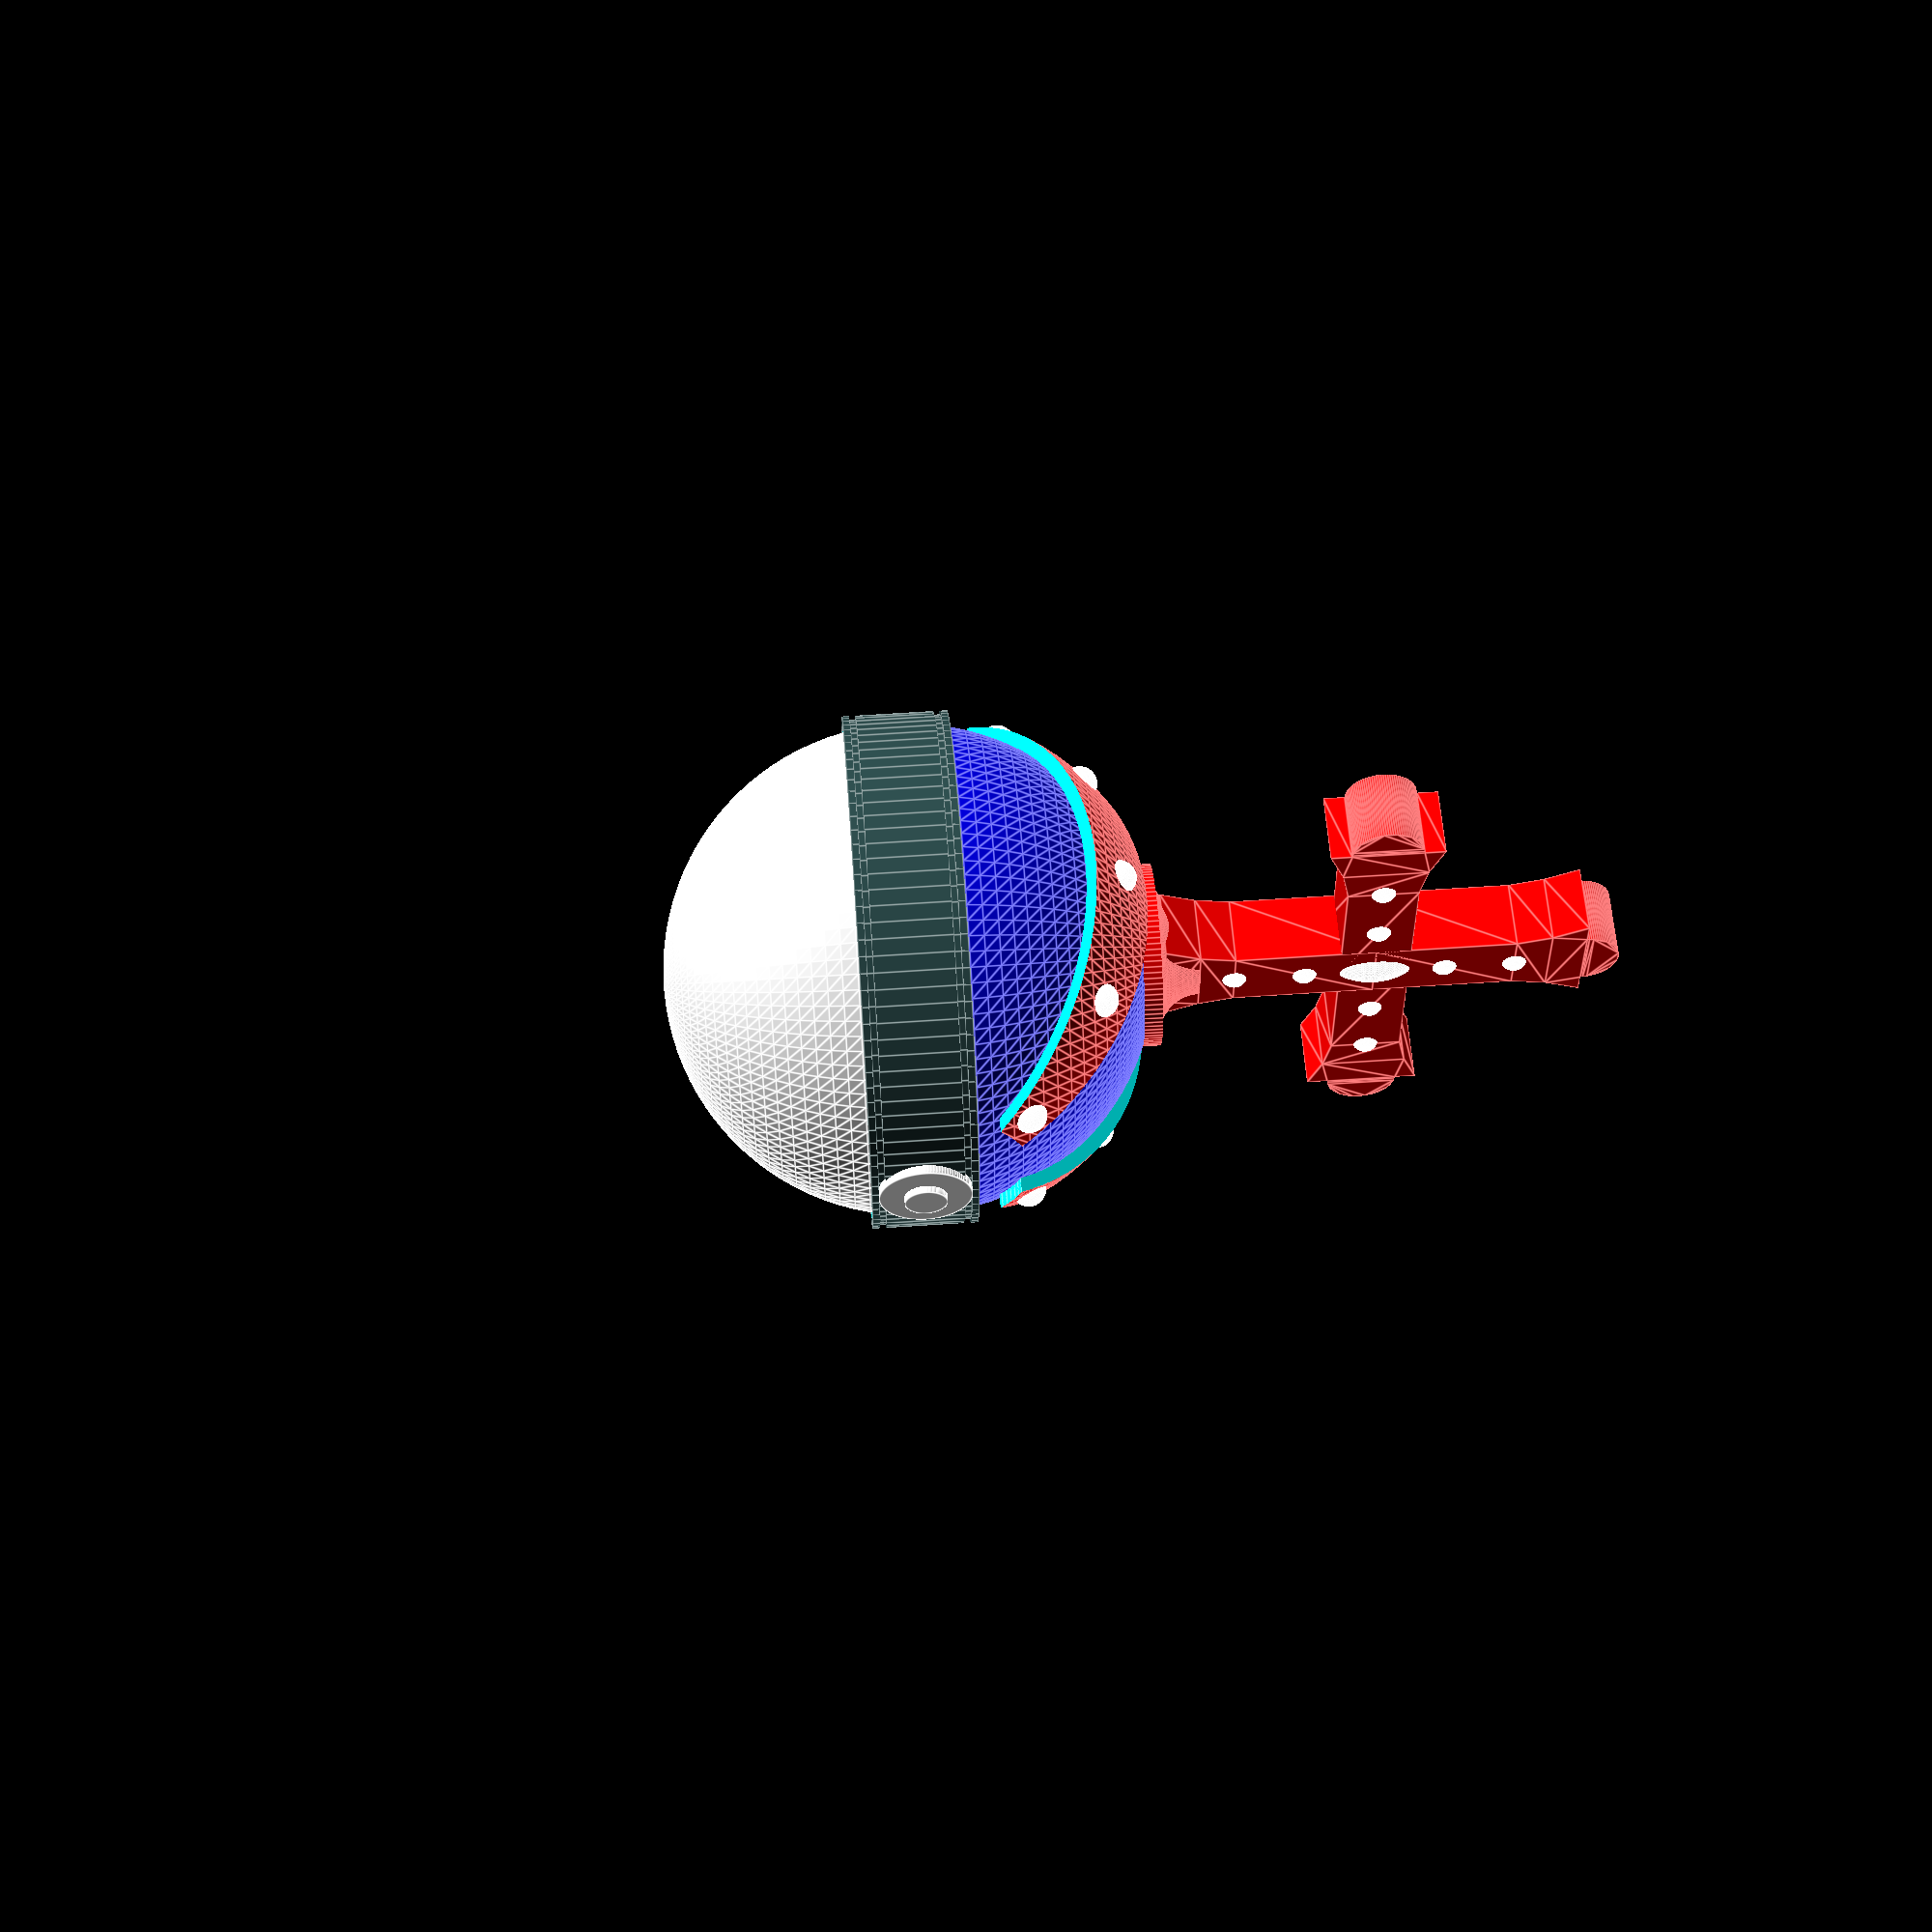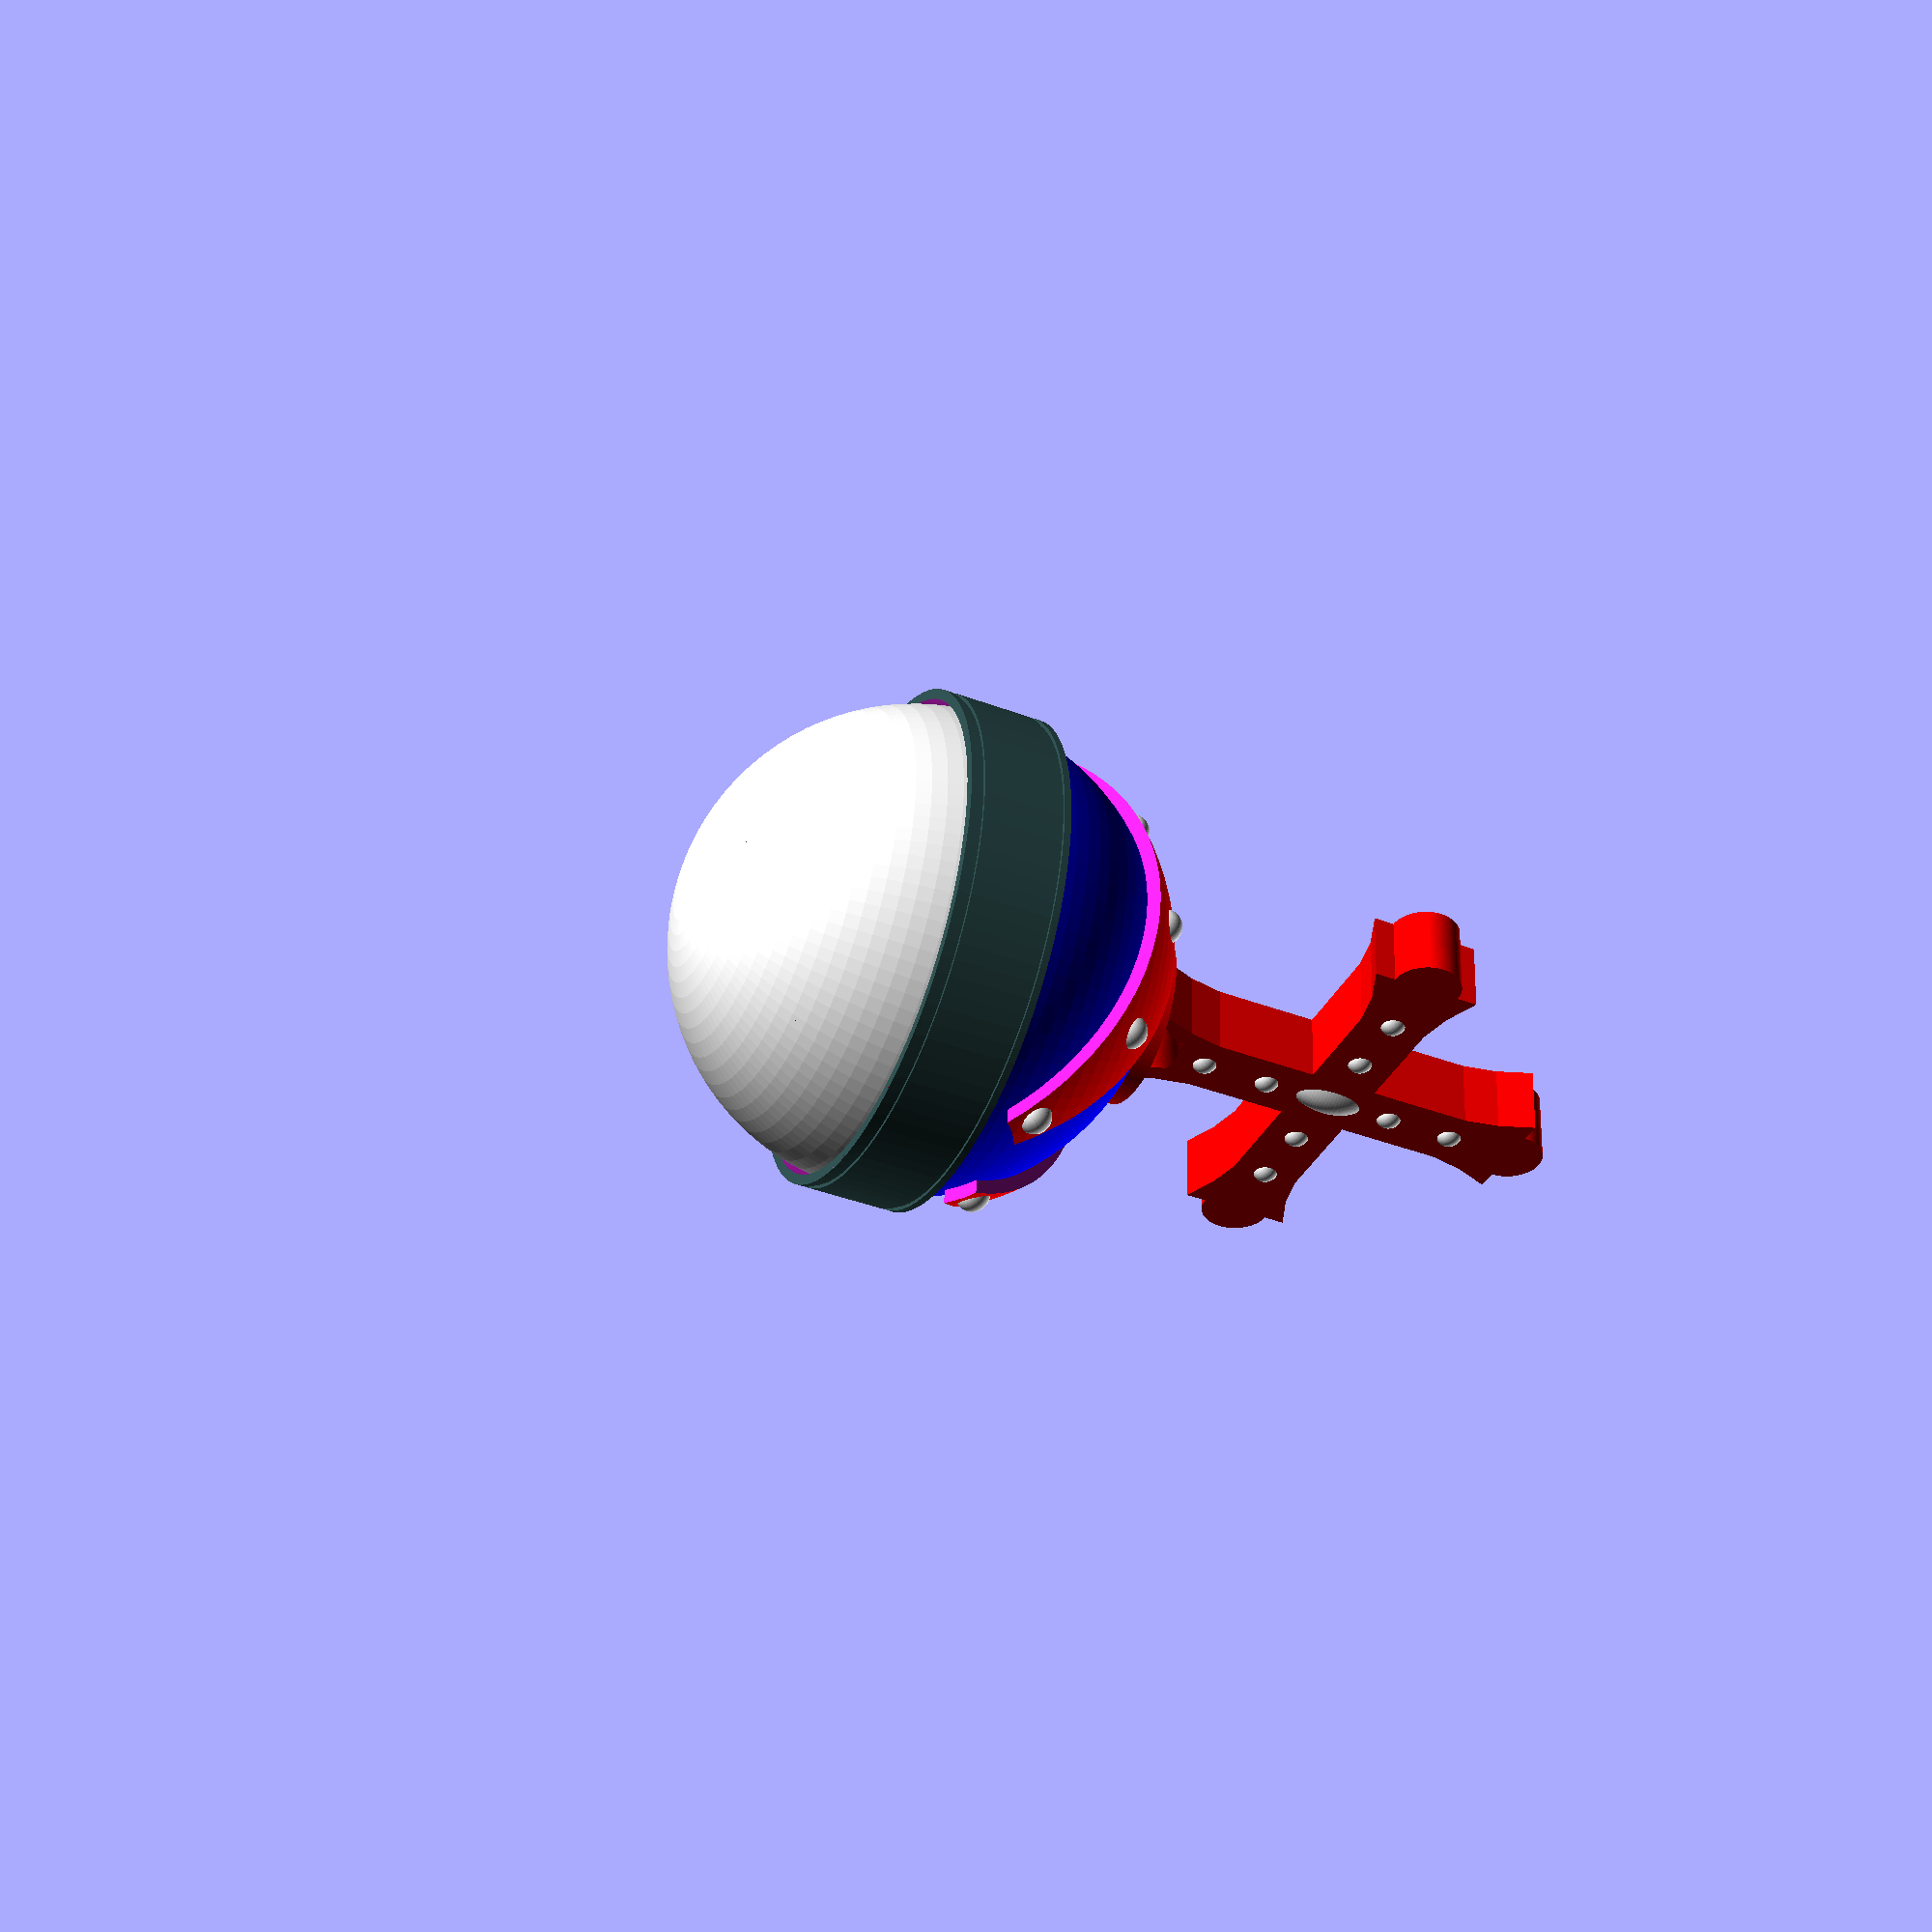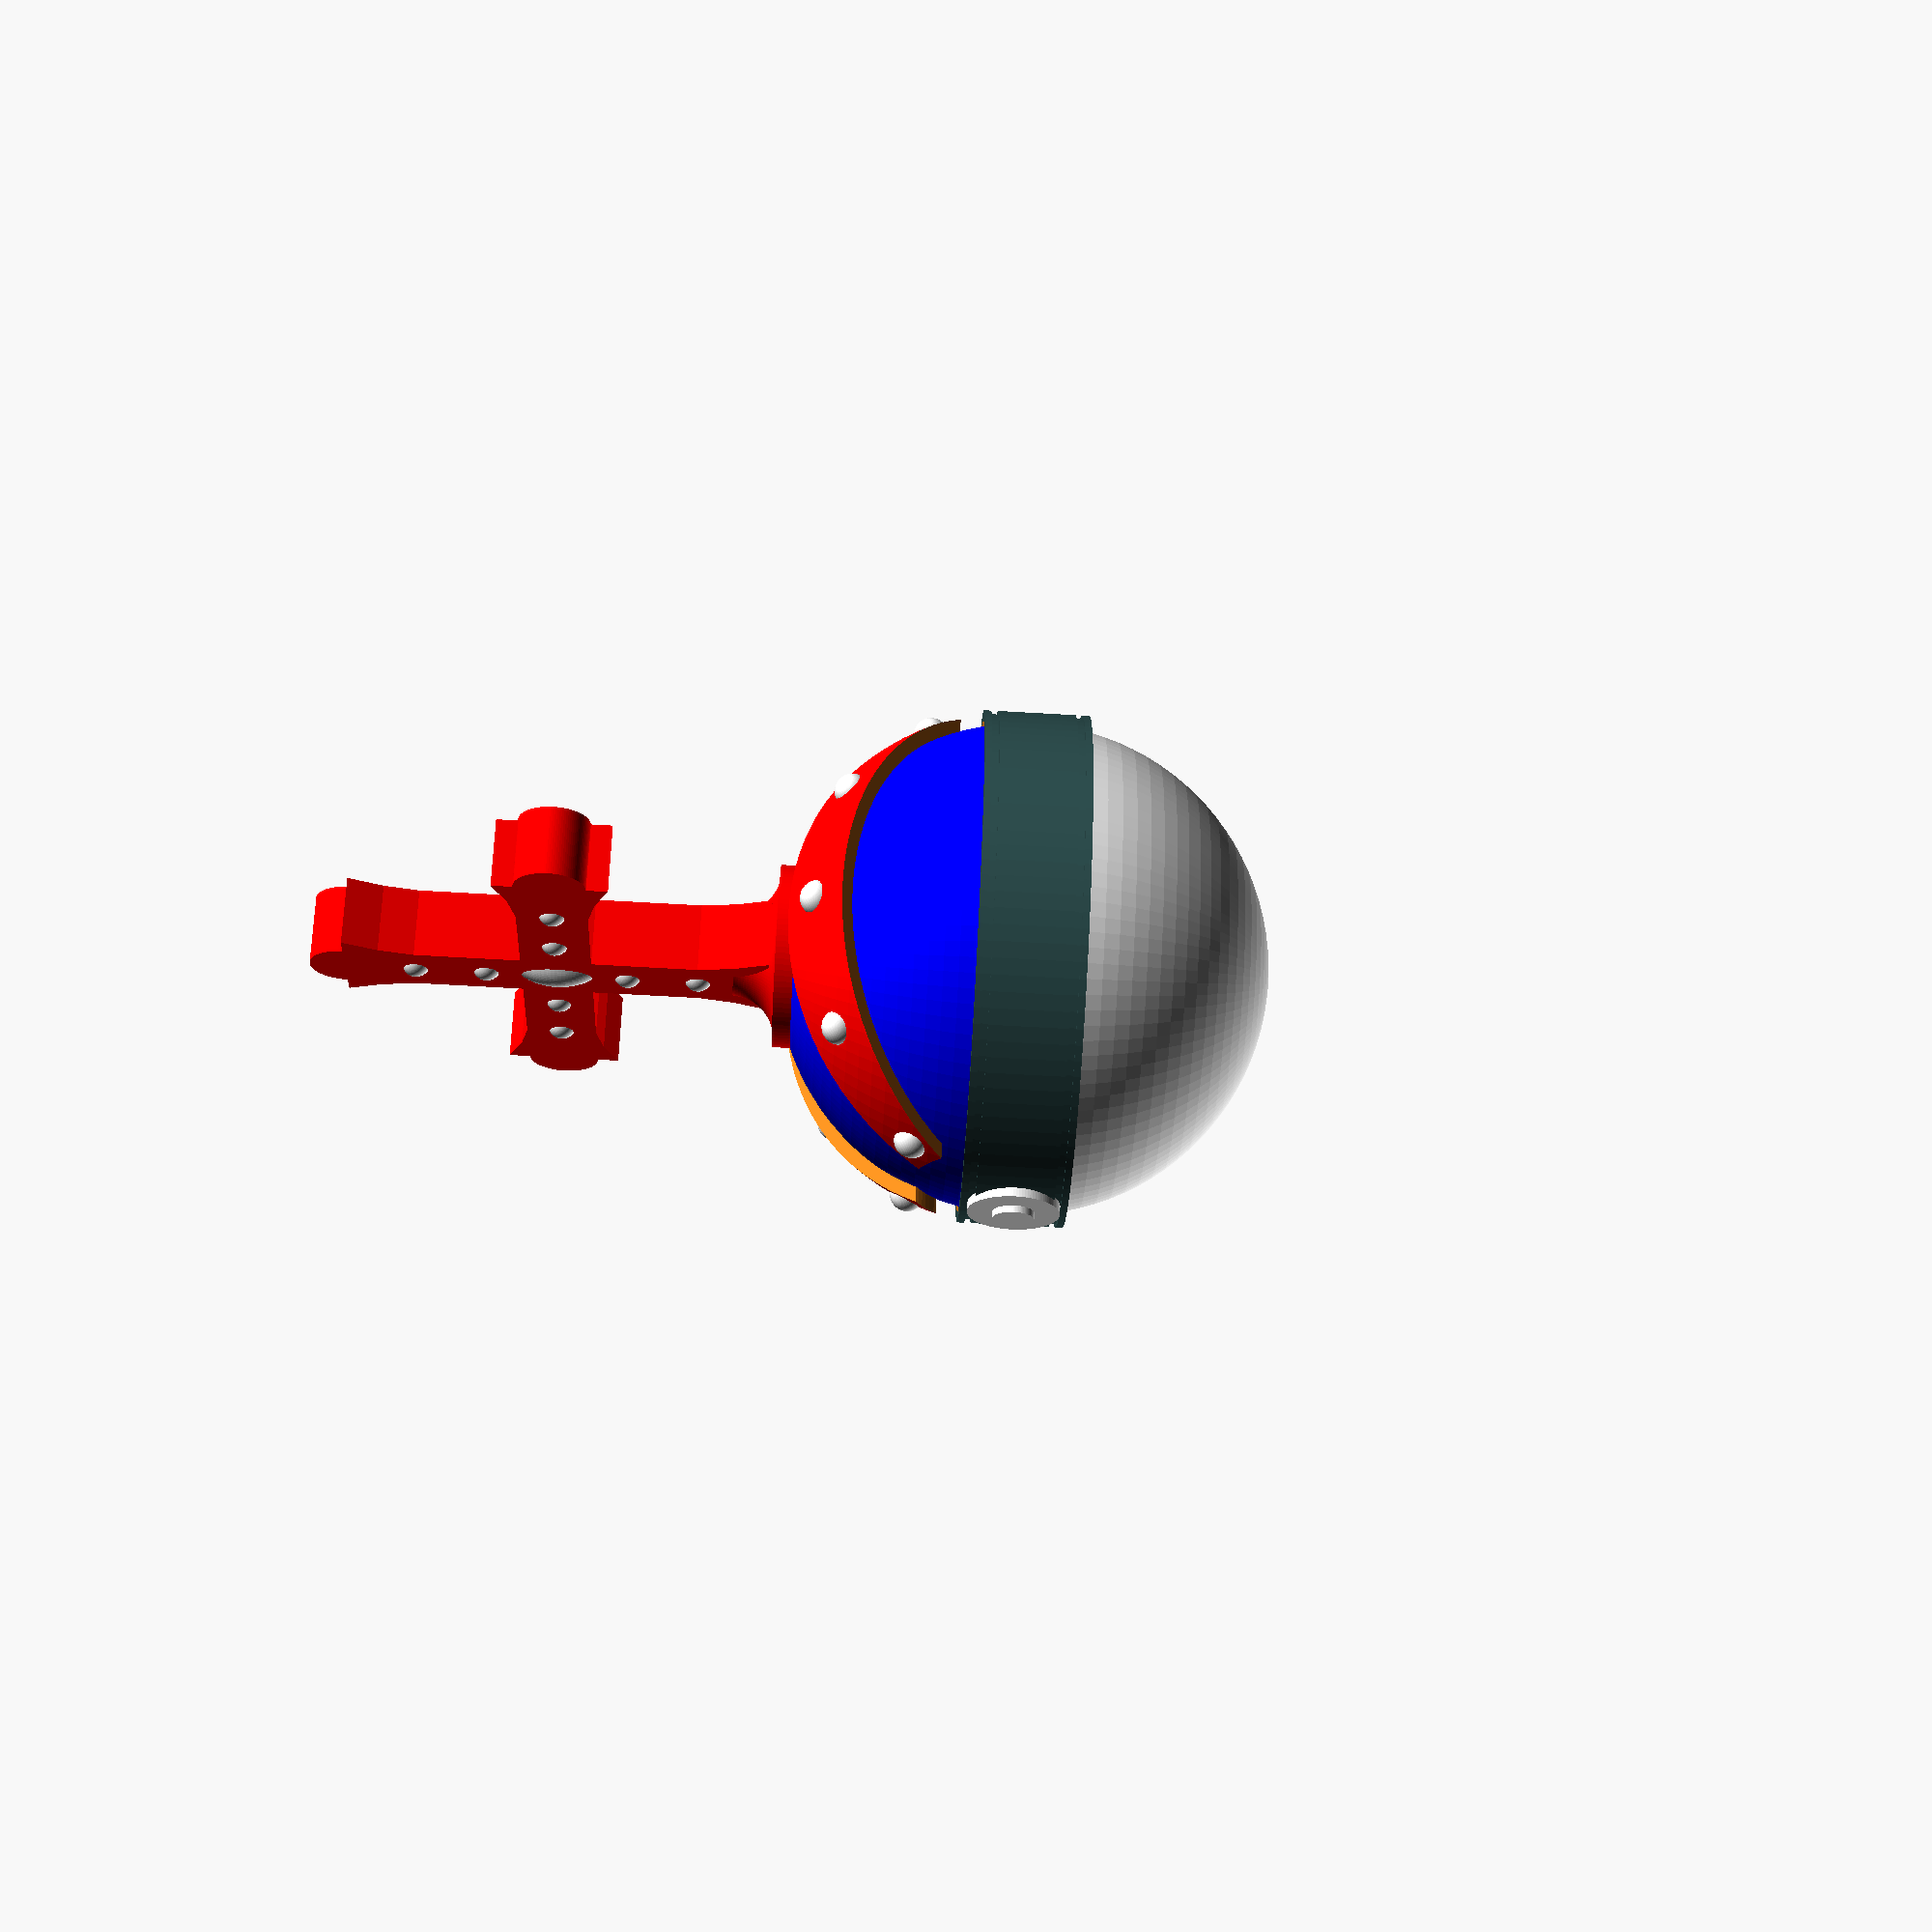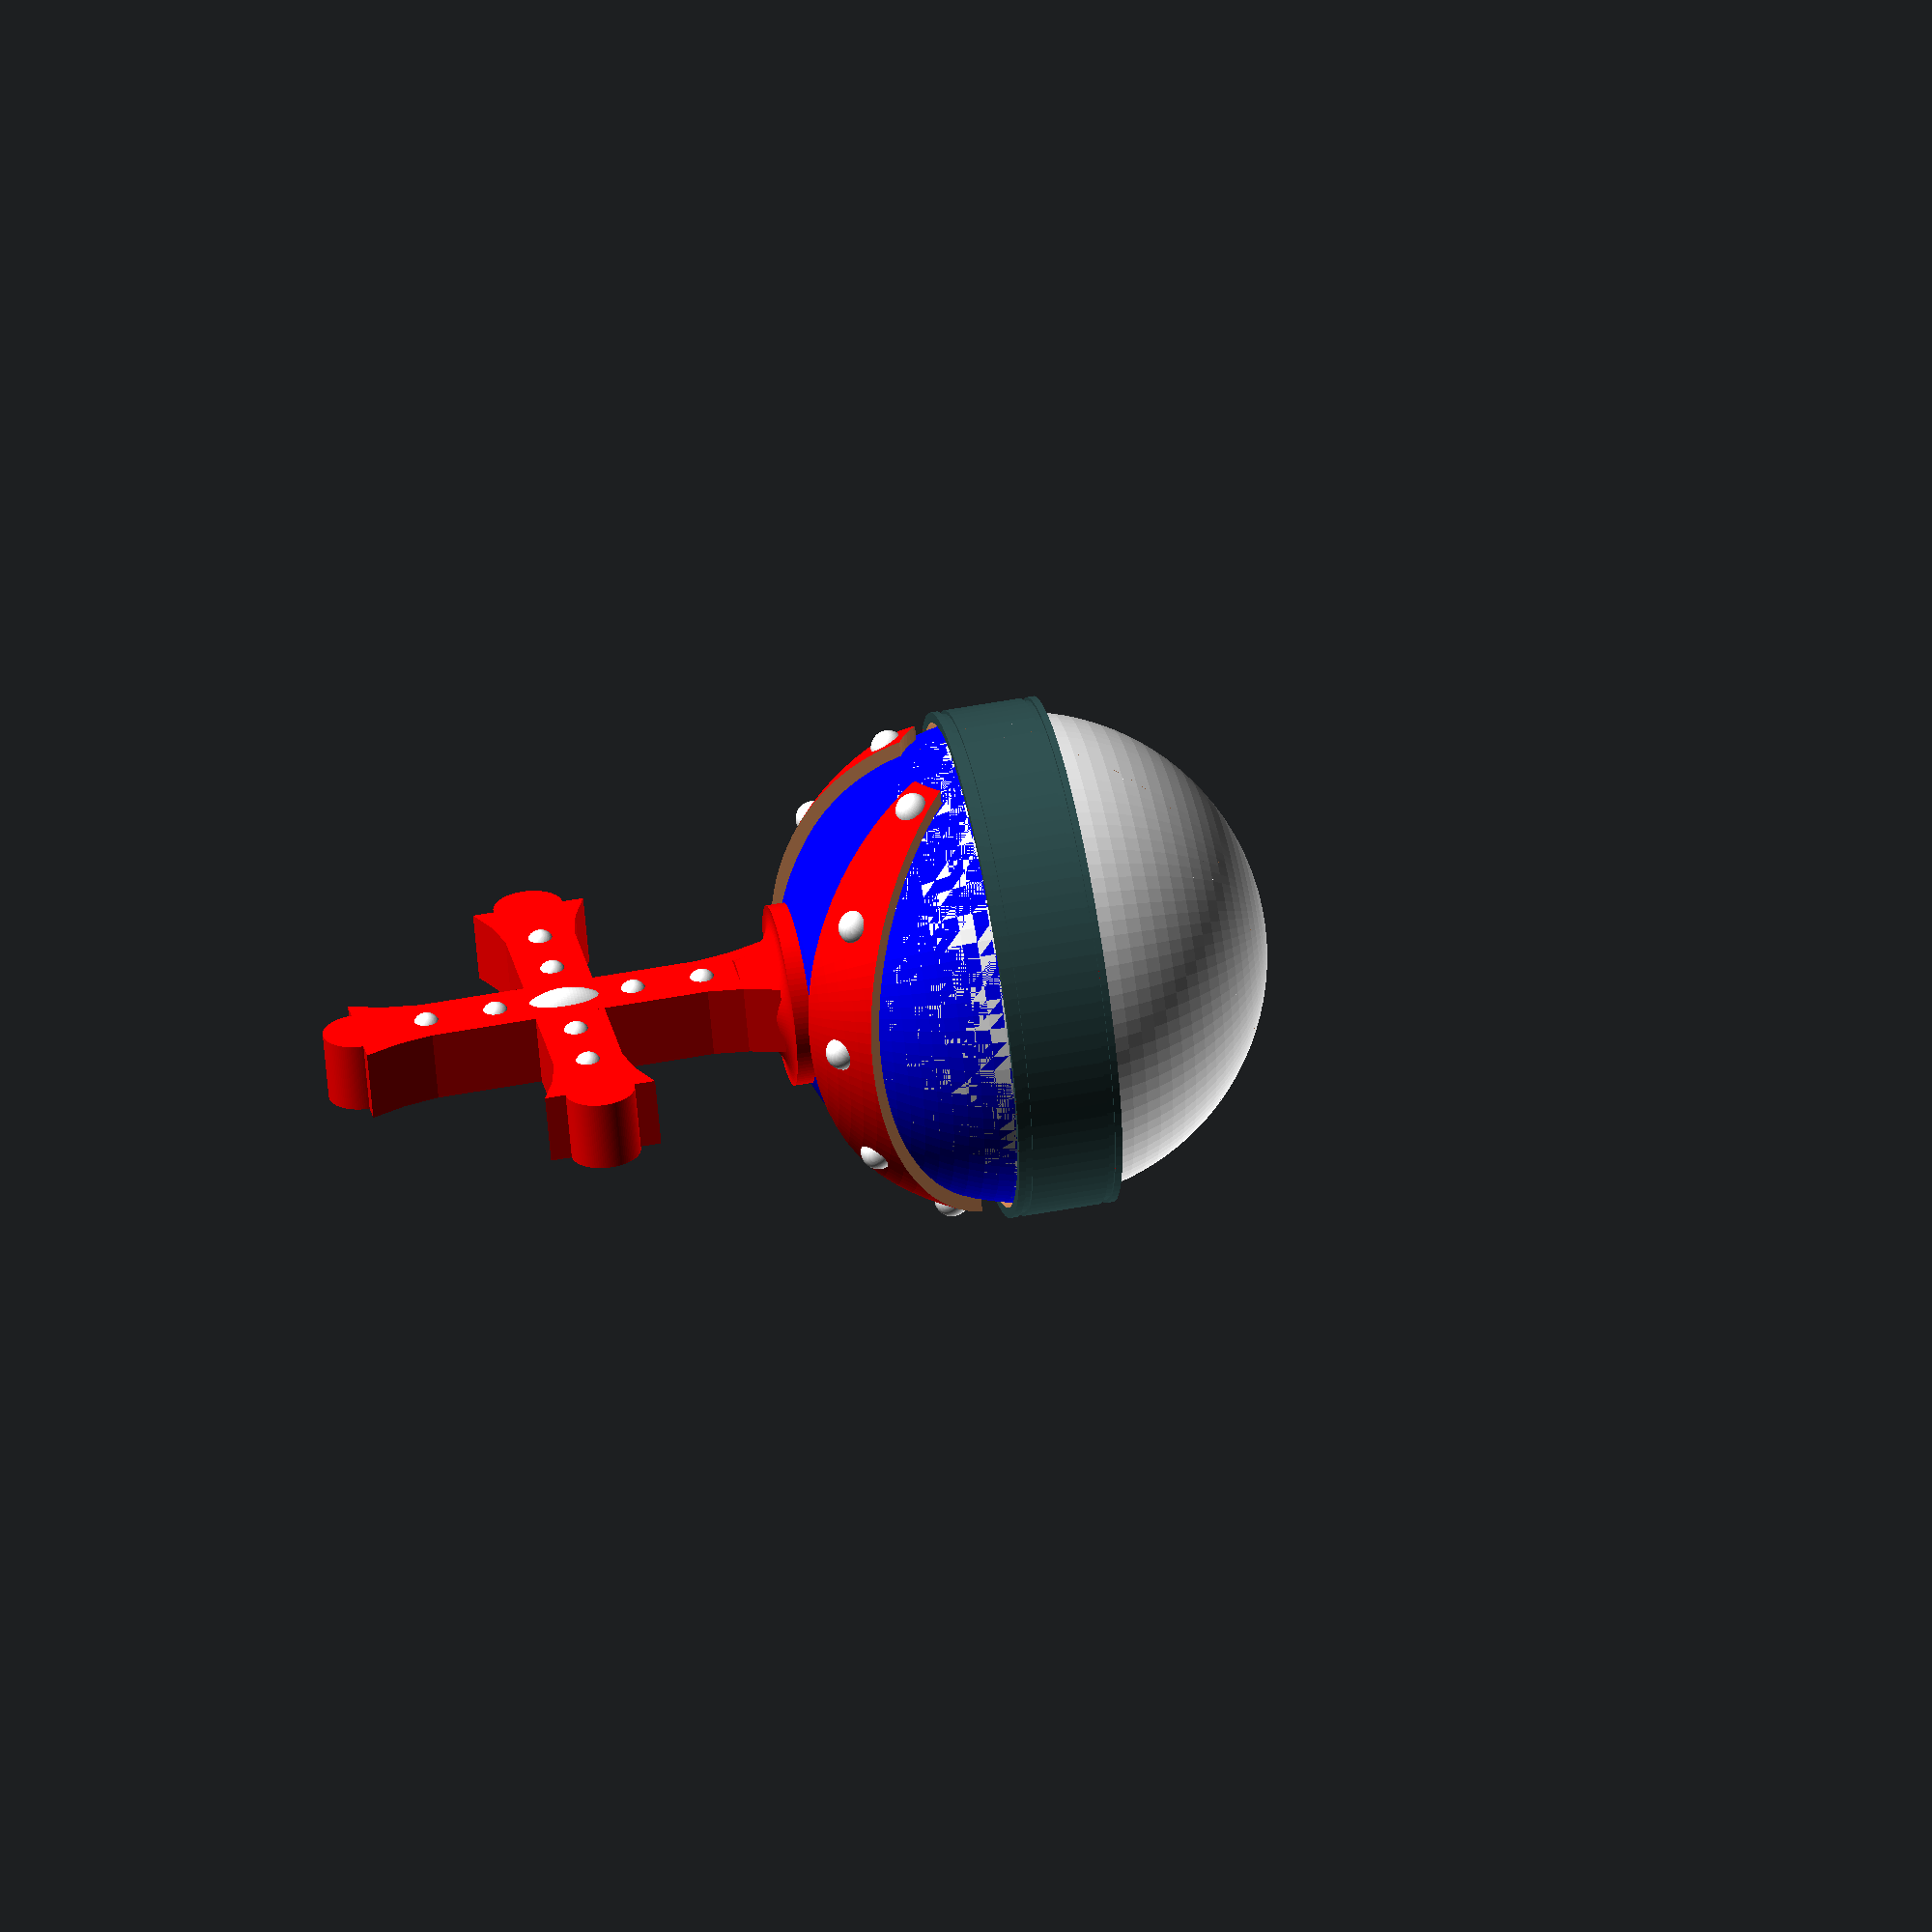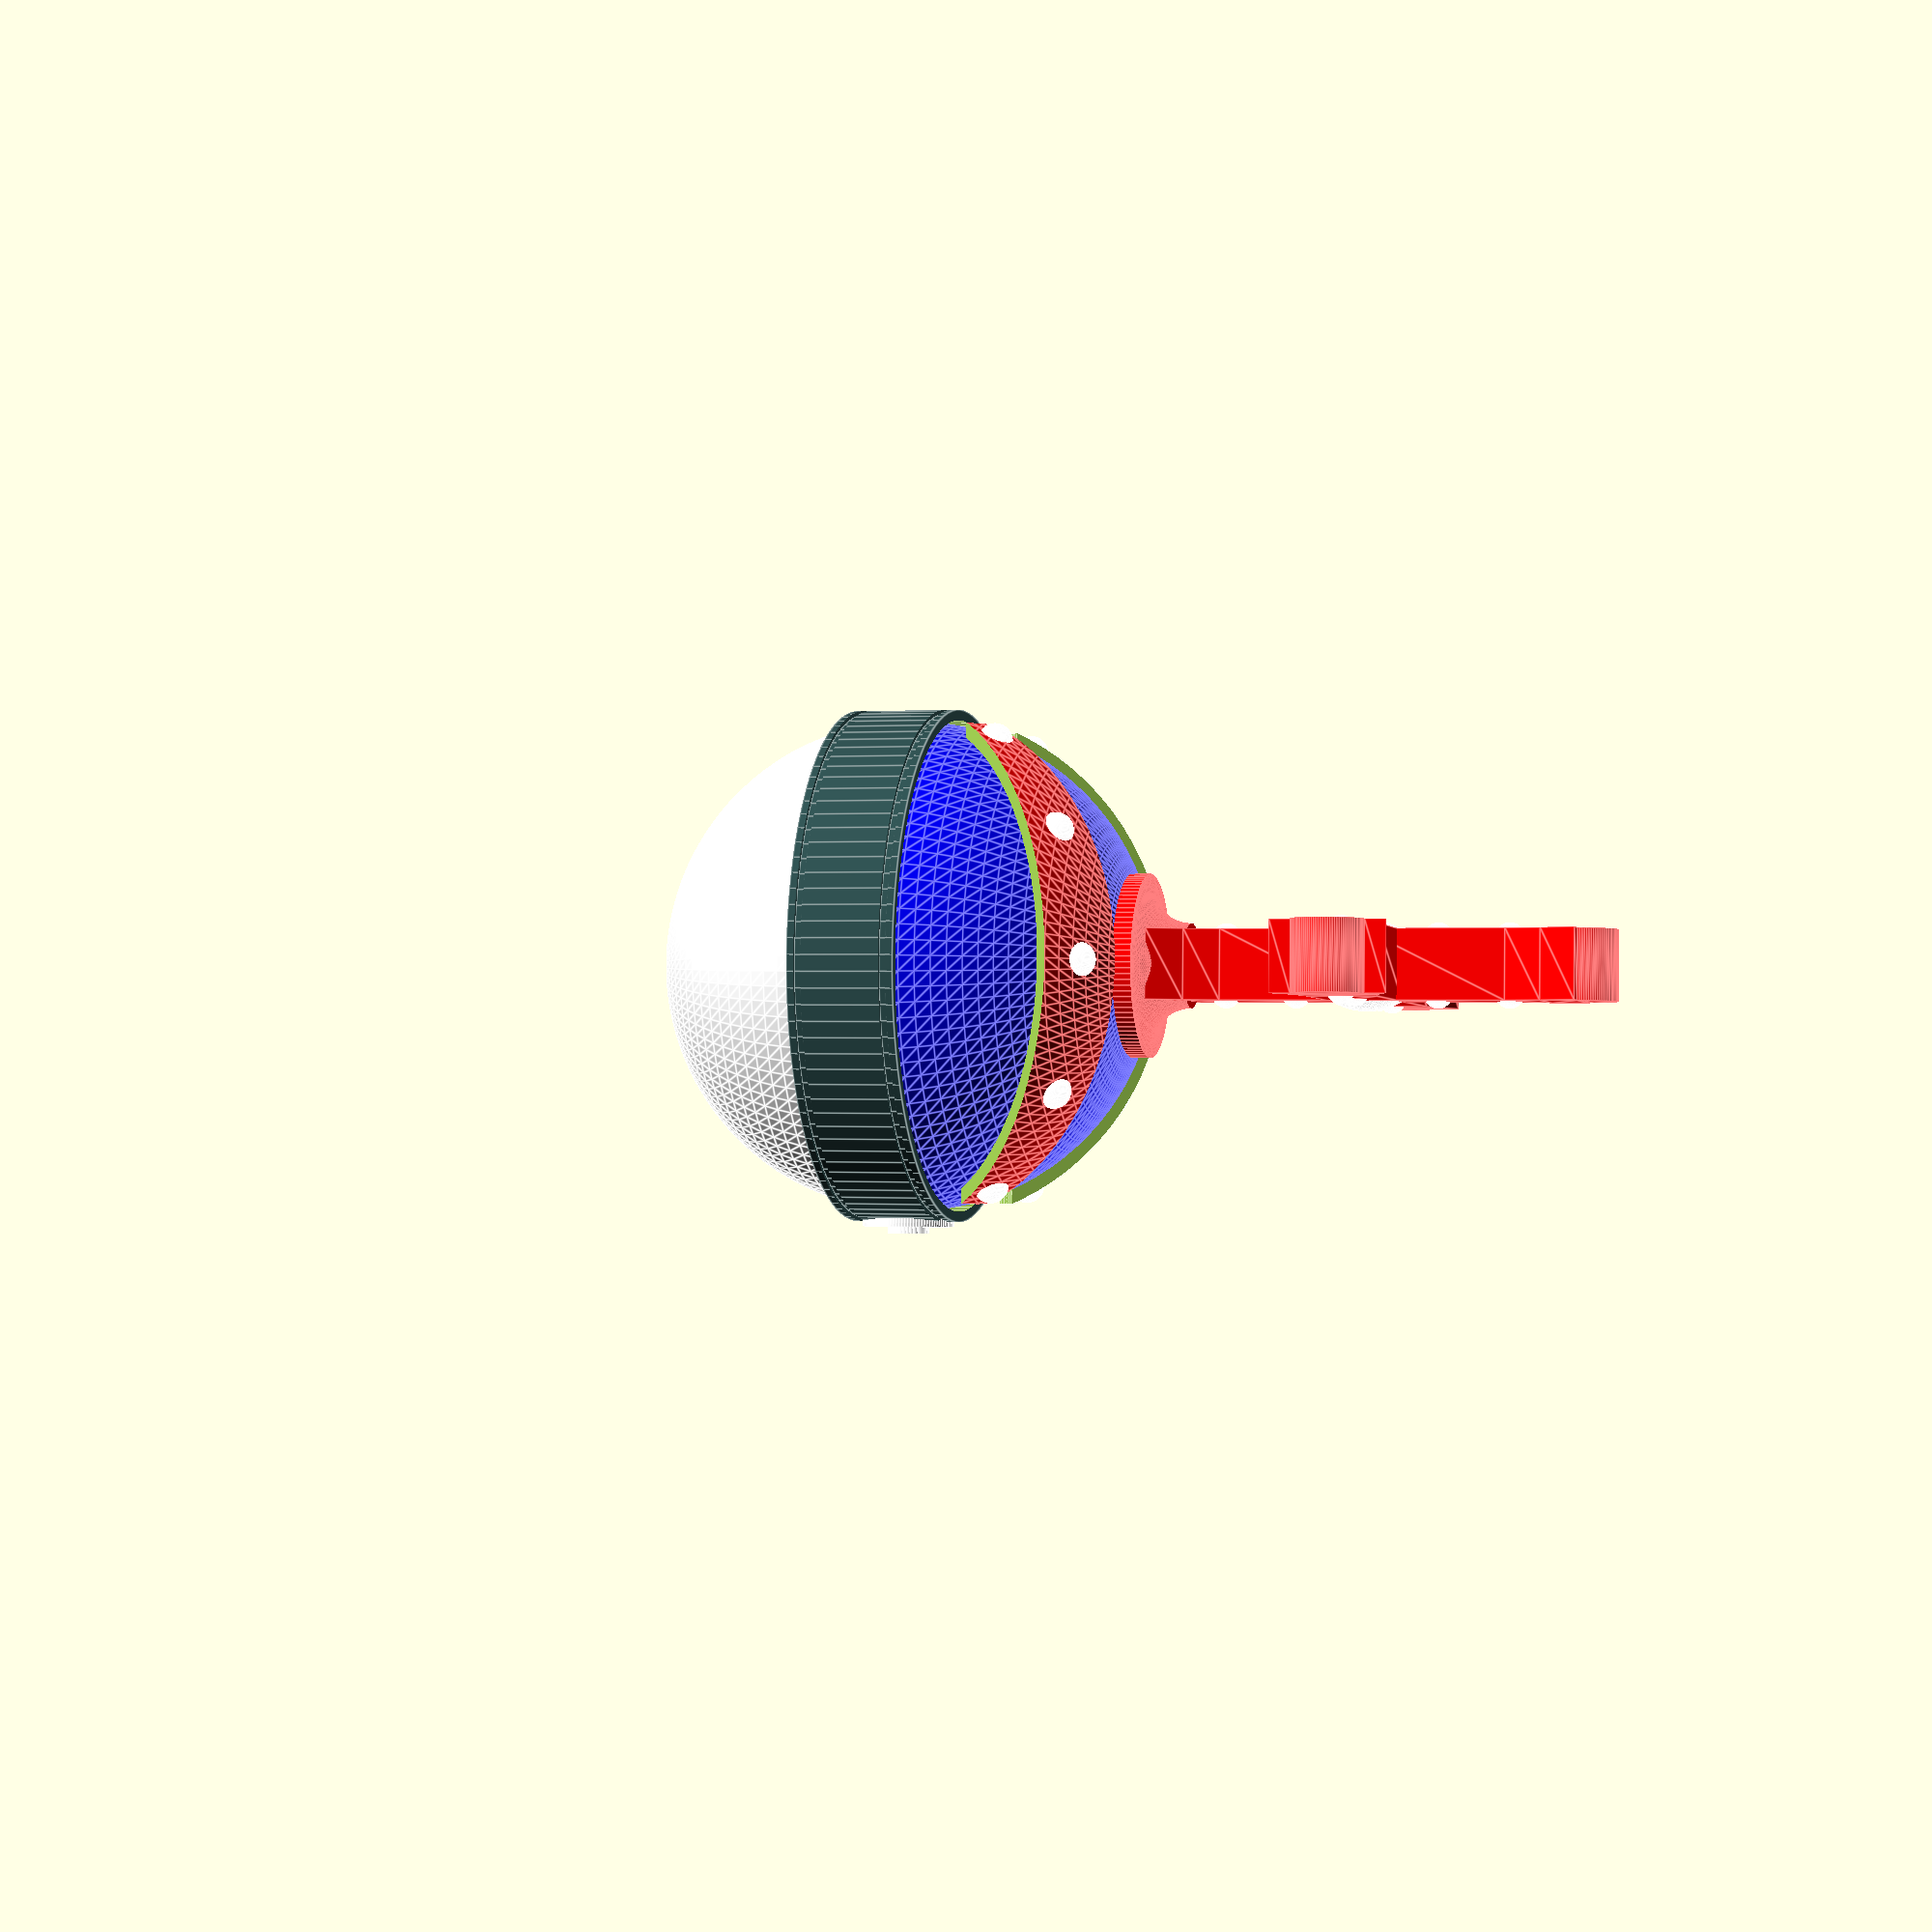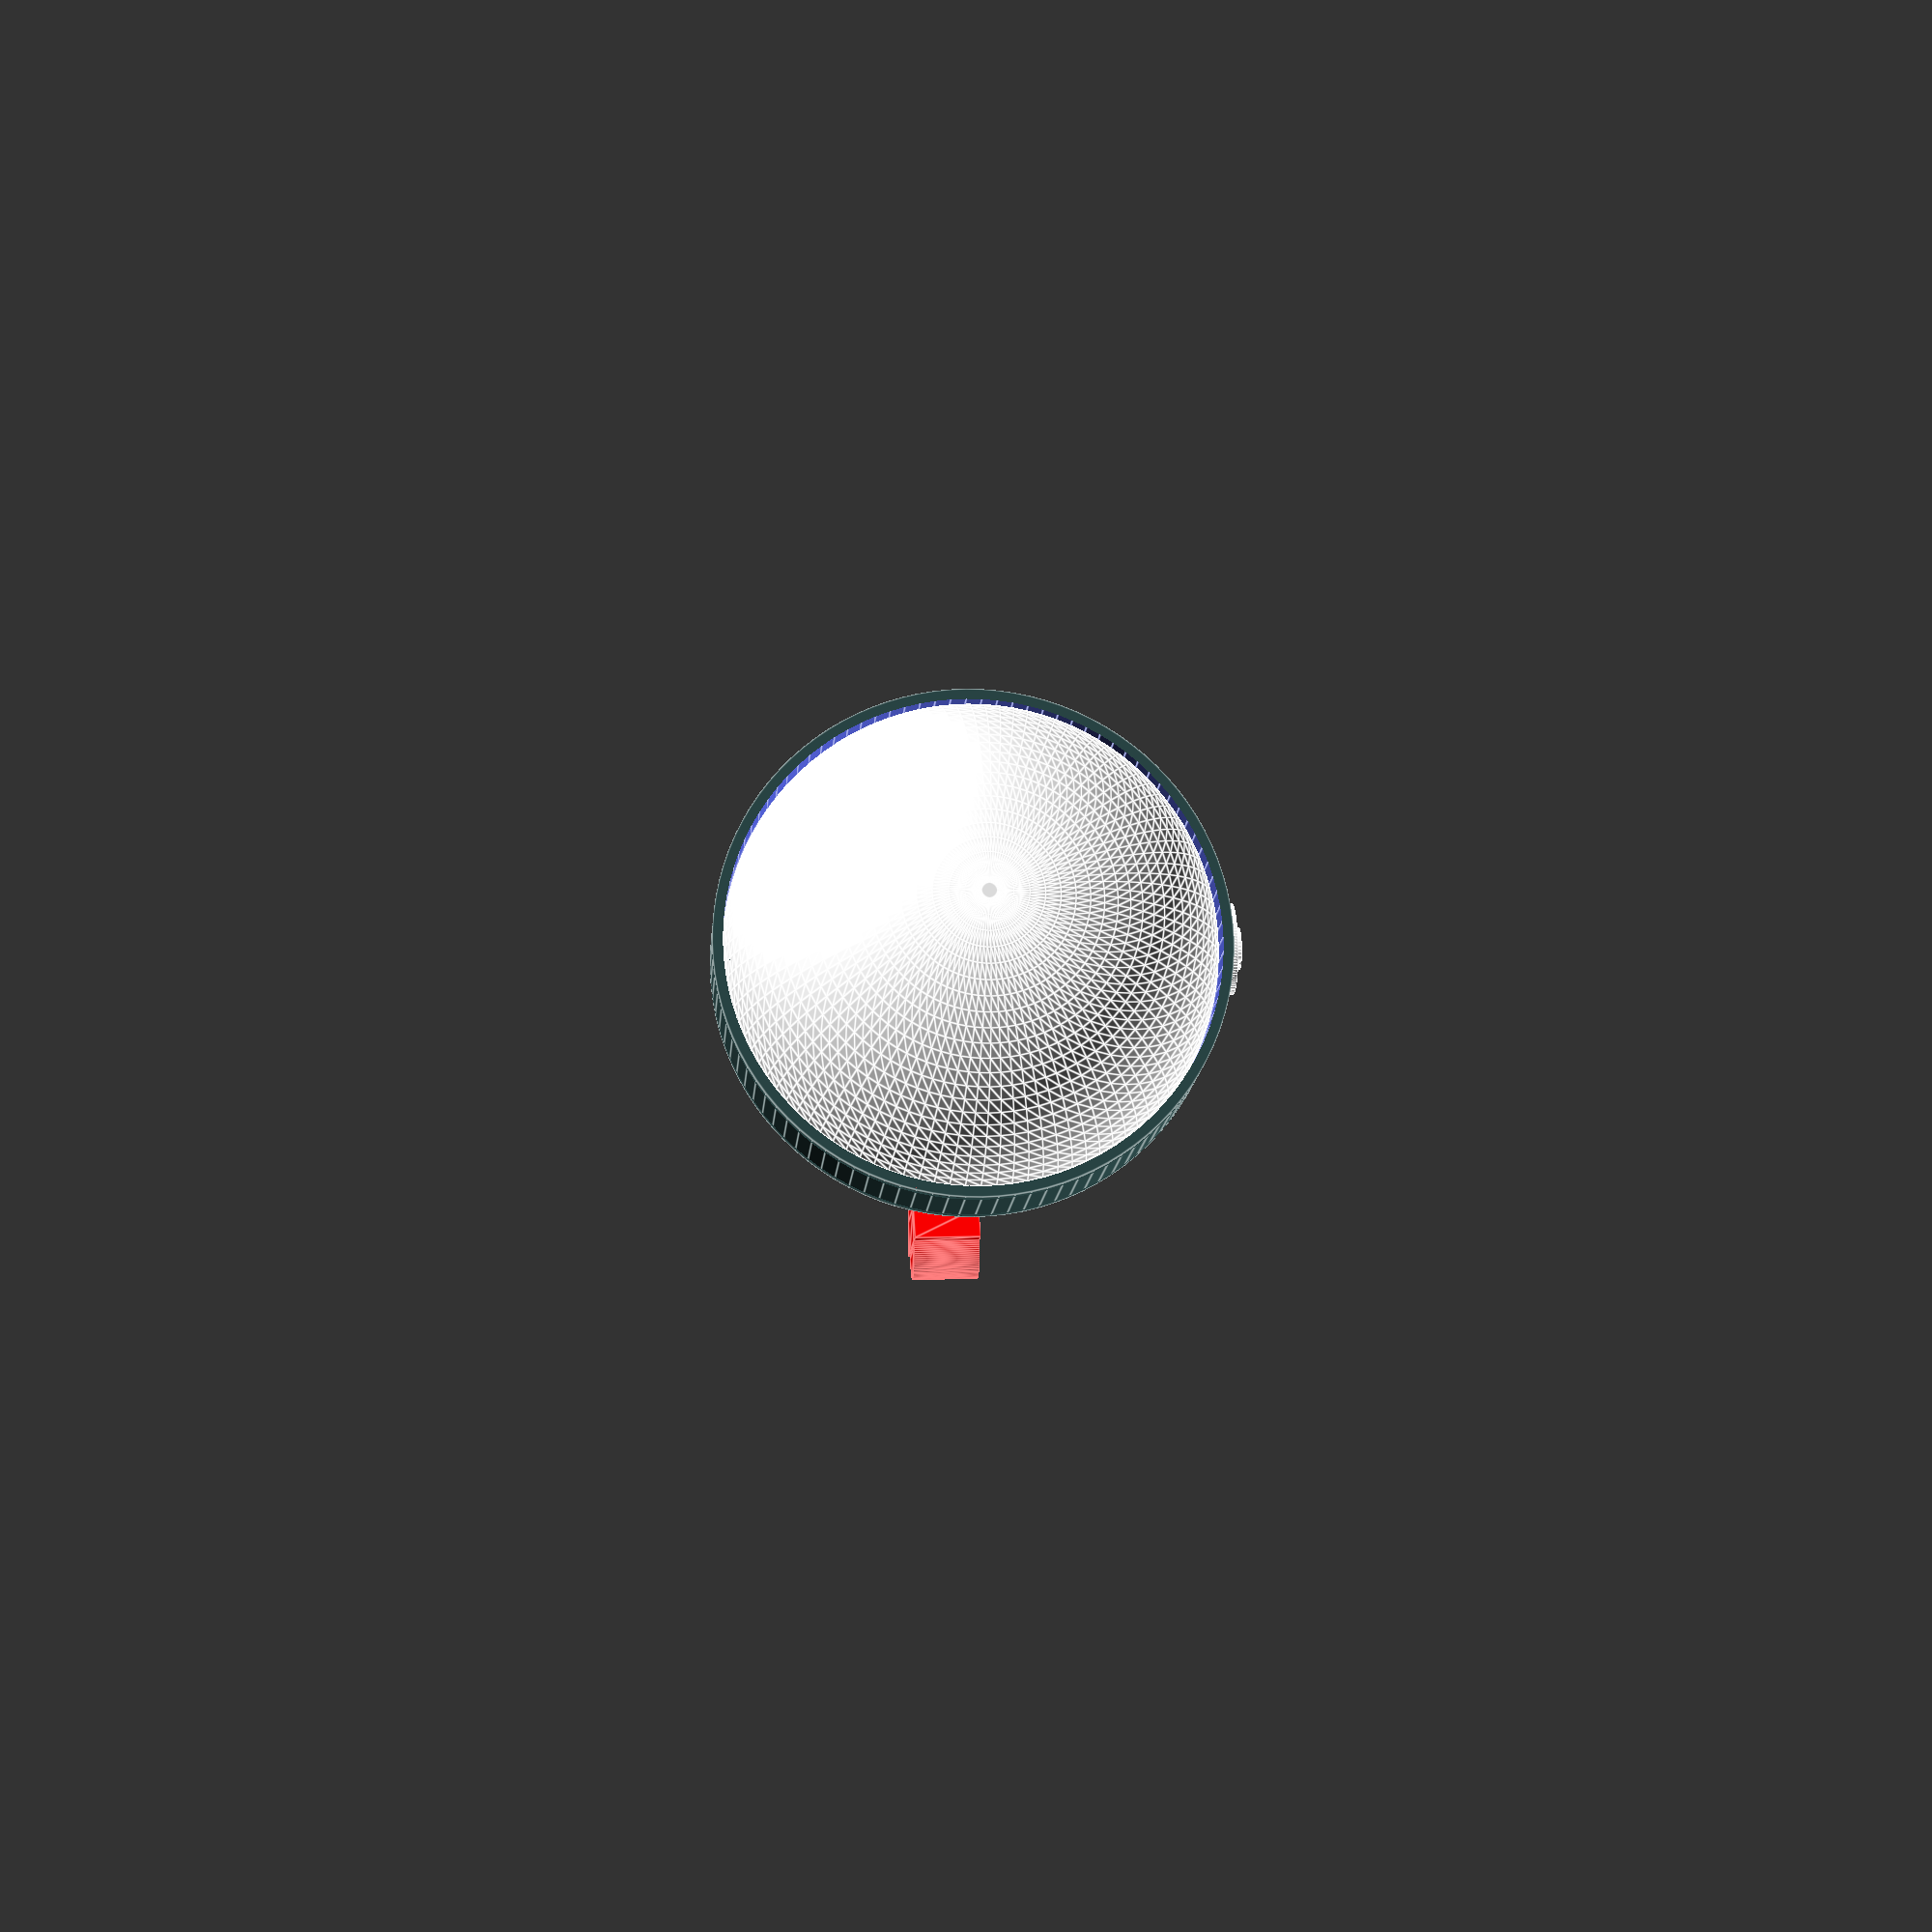
<openscad>
part = "estourballeEntiere"; // [estourballeEntiere, demiSphereBas, demiSpherehaut, anneau, bouton, bande1, bande2, croix]

/* [Animation] */
// rotating animation
animation_rotation = false;

$fn = 100;

// cut the mug in quarter and display the nutella glass
debug = false;

/* [Hidden] */
is_animated = animation_rotation;
$vpt = is_animated?[0, 0, 0]:[];
$vpr = is_animated?[60, 0, animation_rotation?(365 * $t):45]:[]; // animation rotate around the object
$vpd = is_animated?500:[];
if (debug) {
    difference() {
        estourballePieces(part);
        translate([0, 0, - 100]) cube(200);
    }
} else {
    estourballePieces(part);
}

module estourballePieces(part) {
    ballDiameter = 70;
    thickness = 5;
    if (part == "demiSphereBas") {
        halfSphereBottom(ballDiameter, thickness);
    } else if (part == "demiSpherehaut") {
        halfSphereTop(ballDiameter, thickness);
    } else if (part == "anneau") {
        ringBlack(ballDiameter, thickness);
    } else if (part == "bouton") {
        button(ballDiameter);
    } else if (part == "bande1") {
        bande(ballDiameter, thickness);
    } else if (part == "bande2") {
        mirror([0, 1]) {
            bande(ballDiameter, thickness);
        }
    } else if (part == "croix") {
        crossBase(ballDiameter);
        crossTop();
    } else {
        estourballe(ballDiameter, thickness);
    }
}

module estourballe(ballDiameter, thickness) {
    halfSphereTop(ballDiameter, thickness);
    halfSphereBottom(ballDiameter, thickness);
    ringBlack(ballDiameter, thickness);
    button(ballDiameter);
    bandes(ballDiameter, thickness);
    crossBase(ballDiameter);
    crossTop();
}

module halfSphereBottom(ballDiameter, thickness) {
    color("white")
        translate([0, 0, -0.01])
            difference() {
                sphere(d = ballDiameter);
                translate([0, 0, ballDiameter / 2 + 1])
                    cube(ballDiameter, center = true);
                sphere(d = ballDiameter - thickness);
            }
}

module halfSphereTop(ballDiameter, thickness) {
    translate([0, 0, 0.01])
        difference() {
            union() {
                color("blue")
                    sphere(d = ballDiameter);
            }
            bandes(ballDiameter, thickness);
            translate([0, 0, - ballDiameter / 2 - 1])
                cube(ballDiameter, center = true);
            sphere(d = ballDiameter - thickness);
            crossBase(ballDiameter);
        }
}

module bandes(ballDiameter, thickness) {
    bande(ballDiameter, thickness);
    mirror([0, 1]) {
        bande(ballDiameter, thickness);
    }
}

module bande(ballDiameter, thickness) {
    bandeThickness = 4;
    difference() {
        union() {
            color("red")
                sphere(d = ballDiameter + bandeThickness);
            rotate([55, 0, 0])
                nails(ballDiameter);
        }
        rotate([65, 0, 0])
            translate([- ballDiameter / 2 - 5, - ballDiameter / 2 - 5, 0])
                cube(ballDiameter + 10);
        rotate([- 45, 0, 0])
            translate([- ballDiameter / 2 - 5, 0, - ballDiameter / 2 - 5])
                cube(ballDiameter + 10);
        rotate([0, 90, 0])
            cylinder(d = 30, h = ballDiameter + 10, center = true);
        sphere(d = ballDiameter - thickness);
    }
}

module nails(ballDiameter) {
    color("white")
        for (i = [0:12]) {
            rotate([0, 0, i * 360 / 12])
                translate([0, ballDiameter / 2 + 1, 0])
                    sphere(d = 5);
        }
}

module ringBlack(ballDiameter, thickness) {
    difference() {
        color("DarkSlateGray")
            cylinder(d = ballDiameter + 3, h = 15, center = true);

        color("DarkSlateGray")
            translate([0, 0, 6])
                difference() {
                    cylinder(d = ballDiameter + 4, h = 1, center = true);
                    cylinder(d = ballDiameter + 2, h = 1, center = true);
                }
        color("DarkSlateGray")
            translate([0, 0, - 6])
                difference() {
                    cylinder(d = ballDiameter + 4, h = 1, center = true);
                    cylinder(d = ballDiameter + 2, h = 1, center = true);
                }
        button(ballDiameter);
        translate([0, 0, 1])
            cylinder(d = ballDiameter, h = ballDiameter);
        translate([0, 0, - ballDiameter - 1])
            cylinder(d = ballDiameter, h = ballDiameter);
        cylinder(d = ballDiameter - 4, h = ballDiameter, center = true);
    }
}

module torus(radius, thickness) {
    rotate_extrude() {
        translate([radius, 0]) circle(r = thickness);
    }
}

module button(ballDiameter) {
    color("white")
        rotate([0, 90, 0]) {
            translate([0, 0, ballDiameter / 2 + 0.2]) {
                cylinder(d = 13, h = 2);
                cylinder(d = 6, h = 3);
            }
        }
}

module crossBase(ballDiameter) {
    color("red") {
        difference() {
            translate([0, 0, ballDiameter / 2 - 4]) {
                cylinder(d = 26, h = 10);
            }
            translate([0, 0, ballDiameter / 2 + 6])
                torus(12, 6);
        }

    }
}
module crossTop() {
    translate([0, 0, 66]) {
        arm();
        rotate([90, 0, 0])
            arm();
        rotate([- 90, 0, 0])
            arm();
        rotate([180, 0, 0])
            arm();

        color("white")
            scale([0.8, 0.5, 1])
                sphere(8);
    }
}

module arm() {
    translate([5, 0, 0])
        rotate([90, 0, 0])
            rotate([0, - 90, 0]) {
                color("red") {
                    linear_extrude(10) {
                        halfArm();
                        mirror([1, 0]) {
                            halfArm();
                        }
                        translate([0, 30])
                            circle(d = 10);
                    }
                }
                color("white") {
                    translate([0, 10, 1])
                        sphere(d = 4);
                    translate([0, 20, 1])
                        sphere(d = 4);
                    translate([0, 10, 9])
                        sphere(d = 4);
                    translate([0, 20, 9])
                        sphere(d = 4);
                }
            }
}

module halfArm() {
    polygon([[0, 0], [0, 30], [8, 30], [6, 25], [5, 20], [5, 0]]);
}
</openscad>
<views>
elev=297.6 azim=184.5 roll=266.1 proj=p view=edges
elev=41.9 azim=265.8 roll=245.7 proj=p view=solid
elev=246.8 azim=313.1 roll=93.3 proj=p view=solid
elev=305.9 azim=62.5 roll=78.9 proj=o view=solid
elev=180.2 azim=272.3 roll=255.0 proj=p view=edges
elev=13.7 azim=181.8 roll=175.8 proj=p view=edges
</views>
